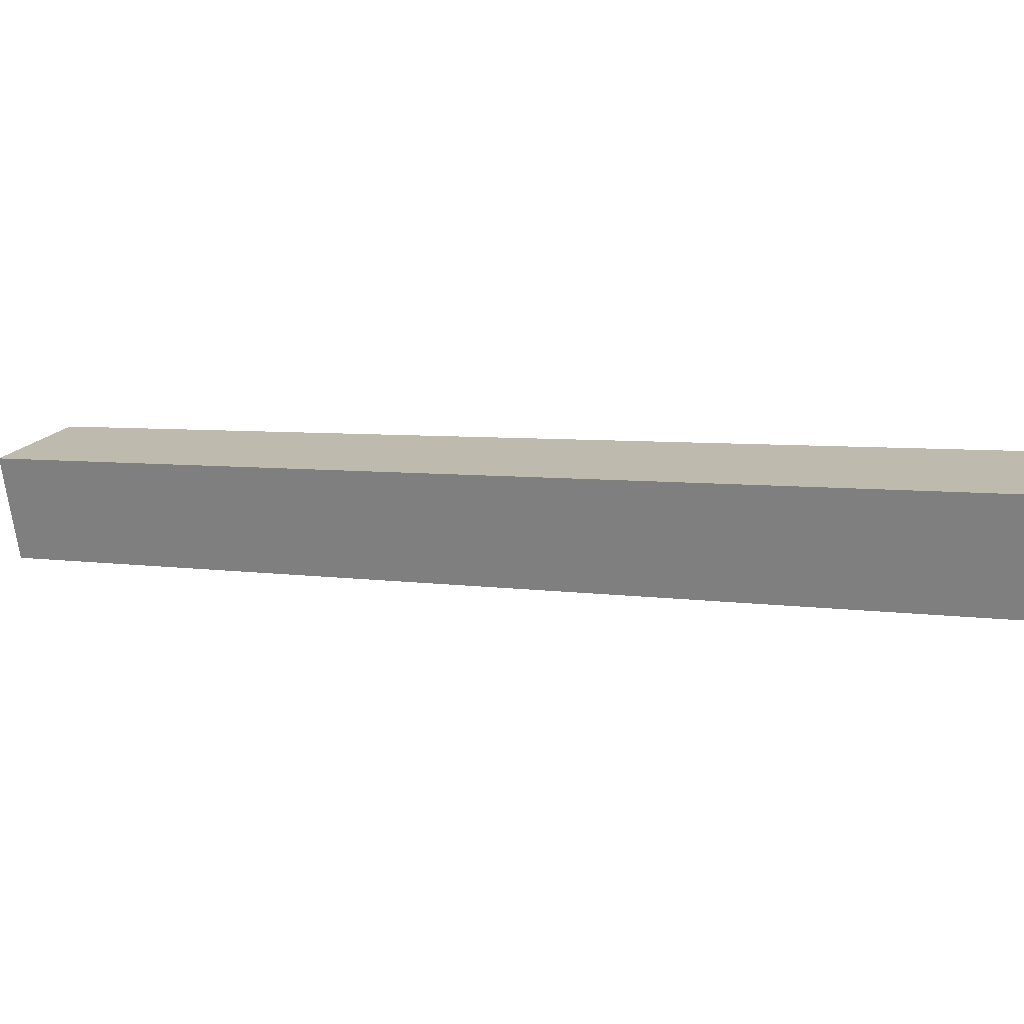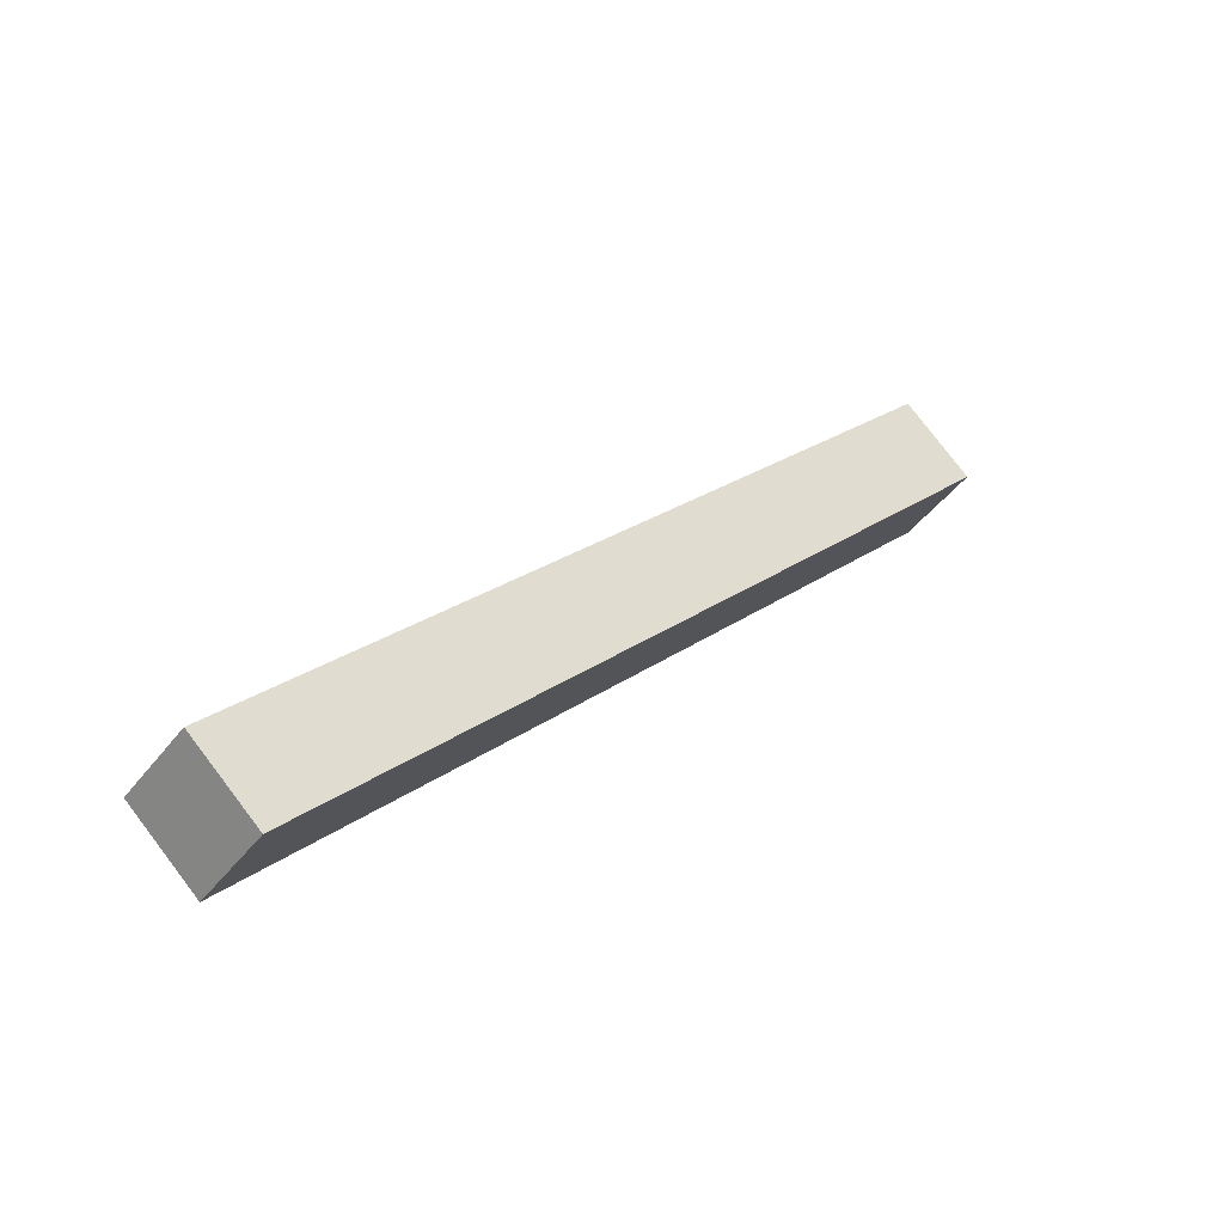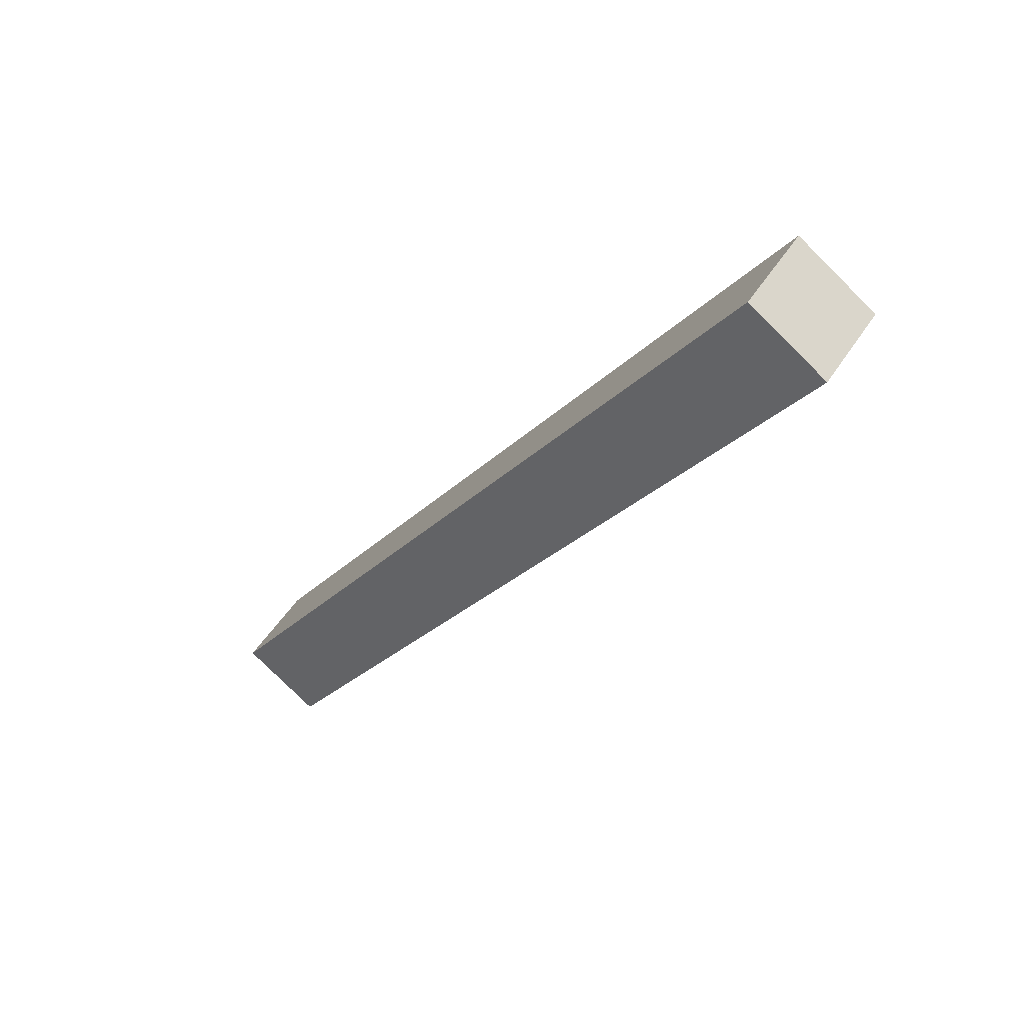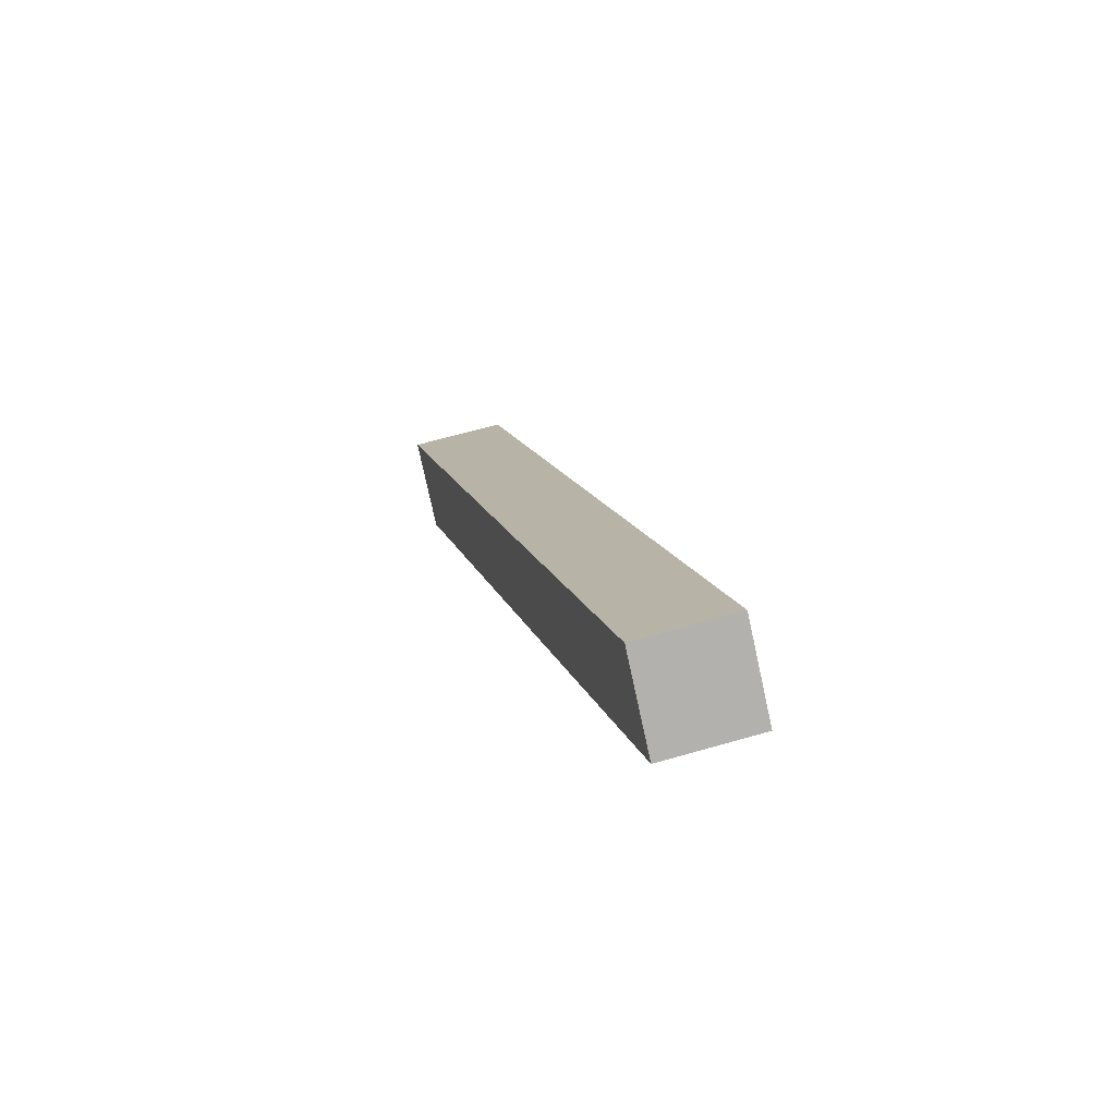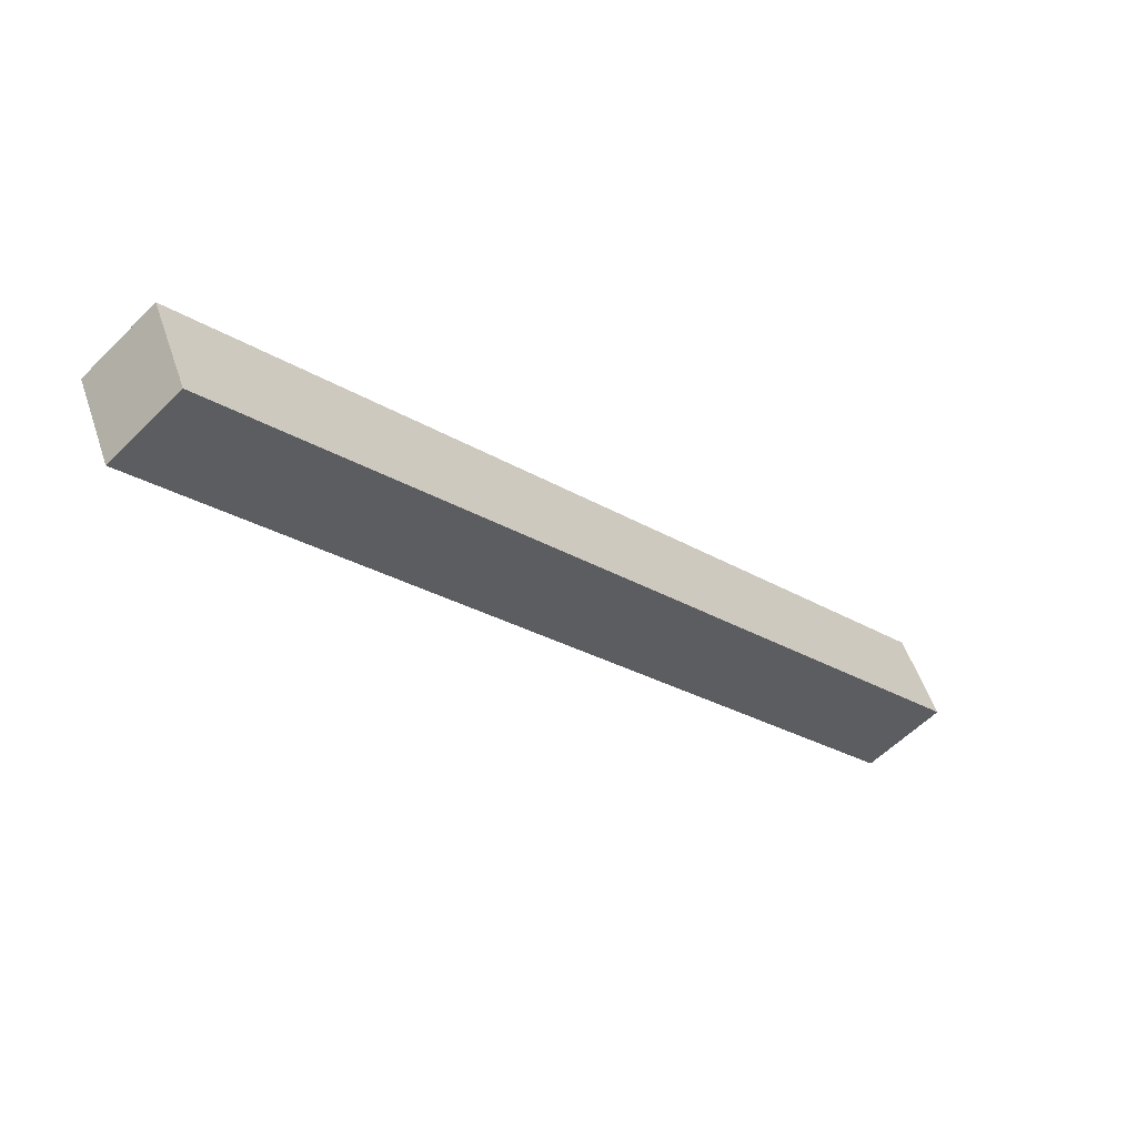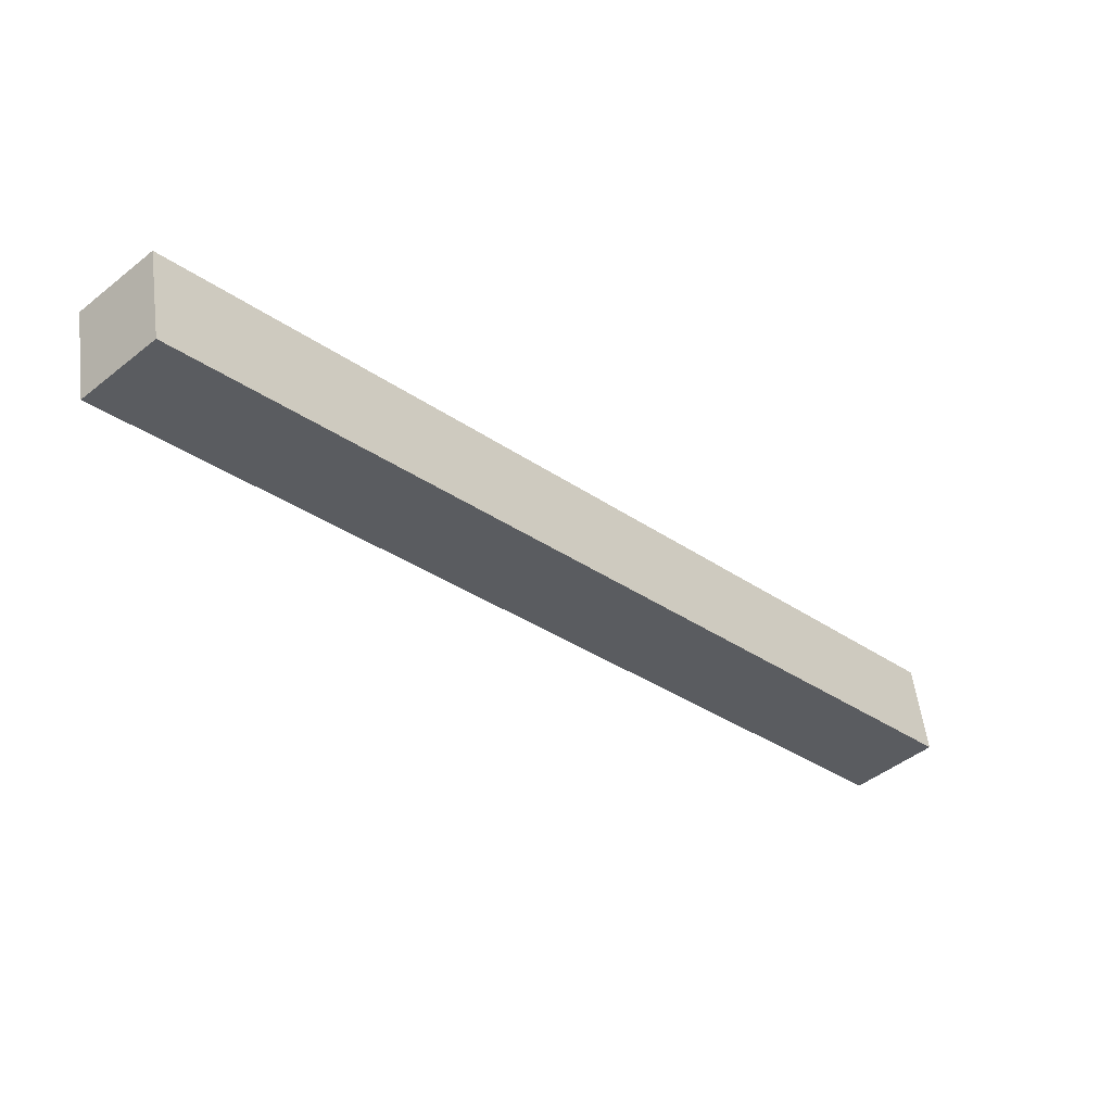
<metadata>
{"format":"obj","ext":"obj","renderer":"f3d","projection":"perspective","resolution":1024,"background":"white","views":[{"elev":61.1,"azim":-103.0,"up":"+Z"},{"elev":-42.7,"azim":11.3,"up":"+Y"},{"elev":-78.2,"azim":-89.8,"up":"+Y"},{"elev":58.7,"azim":118.1,"up":"+Y"},{"elev":52.3,"azim":-153.2,"up":"+Y"},{"elev":54.1,"azim":-142.1,"up":"+Y"}]}
</metadata>
<code>
o cube
v 1.803 3.088 -1.069
v 1.932 2.916 -1.198
v 2.069 3.087 -0.8043
v 2.229 2.873 -0.9653
v 0.2291 -0.1287 1.036
v -0.03628 -0.1285 0.7709
v 1.964 2.873 -1.23
v 0.03628 0.1285 1.229
v 2.036 3.13 -0.7721
v 1.771 3.13 -1.037
v -0.2291 0.1287 0.9641
f 4 5 6 7
f 8 9 10 11
f 9 8 5 4
f 11 10 7 6
f 11 6 5 8
f 9 4 7 10

</code>
